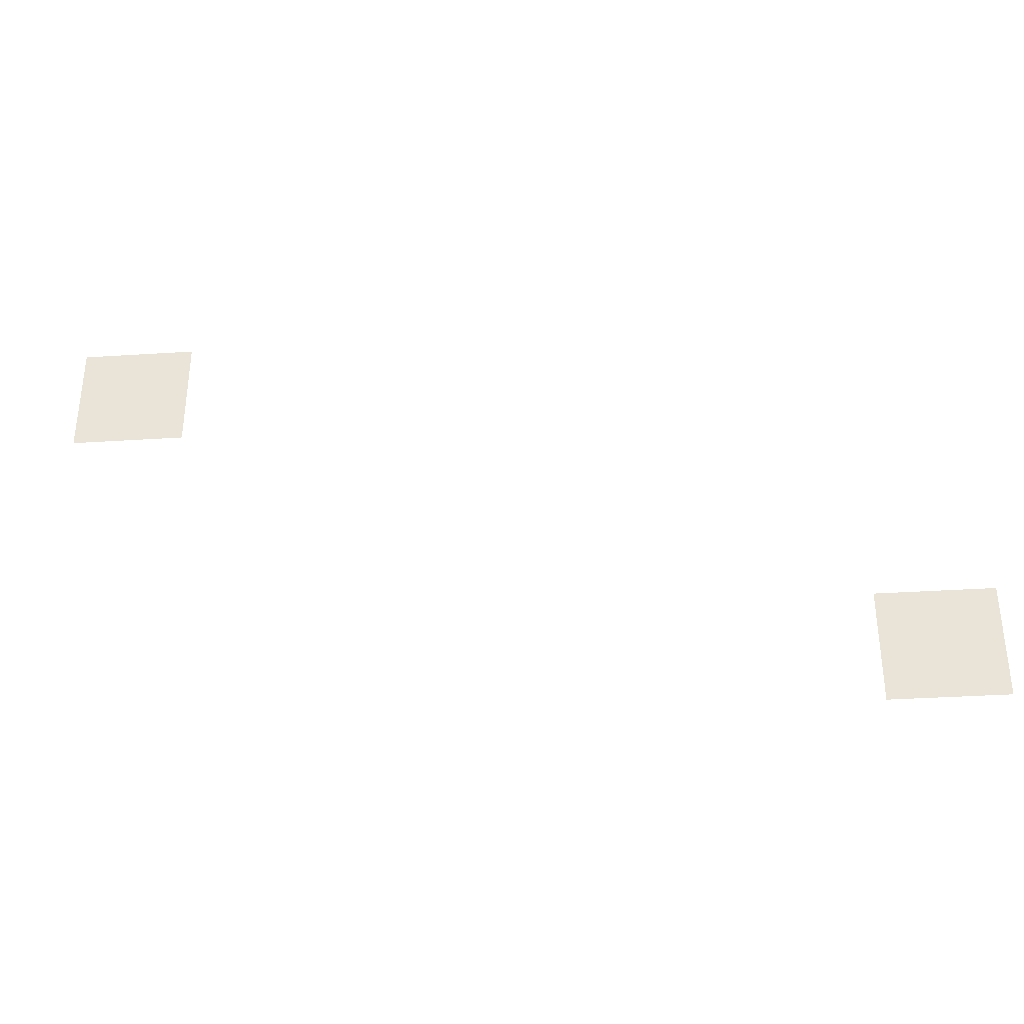
<metadata>
{"format":"obj","ext":"obj","renderer":"f3d","projection":"perspective","resolution":1024,"background":"white","views":[{"elev":-34.6,"azim":5.0,"up":"+Y"}]}
</metadata>
<code>
v -17300 -3100 0
v -17400 -3100 0
v -17400 -3000 0
v -17300 -3000 0
v -16600 -3400 0
v -16700 -3400 0
v -16700 -3300 0
v -16600 -3300 0
g Level1Alt_mesh_0007
f 1 2 3 4
f 5 6 7 8

</code>
